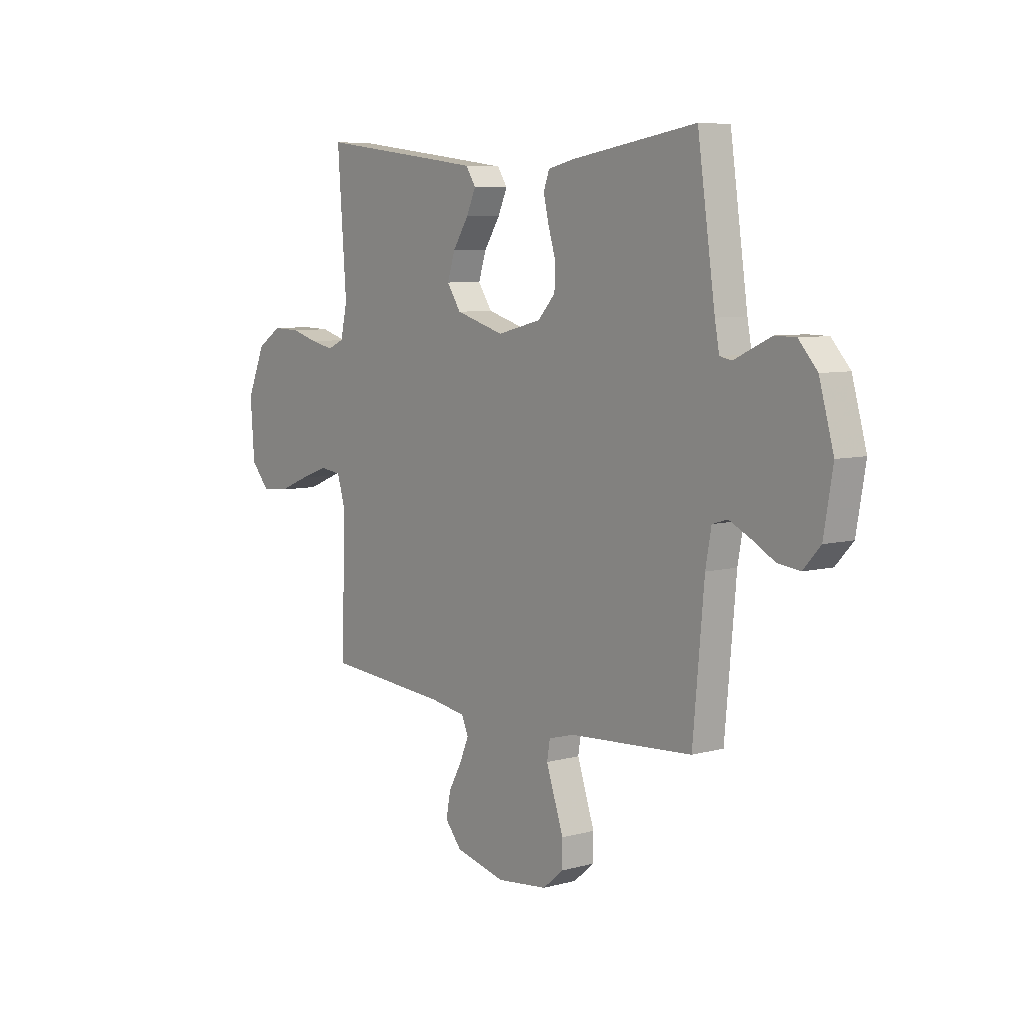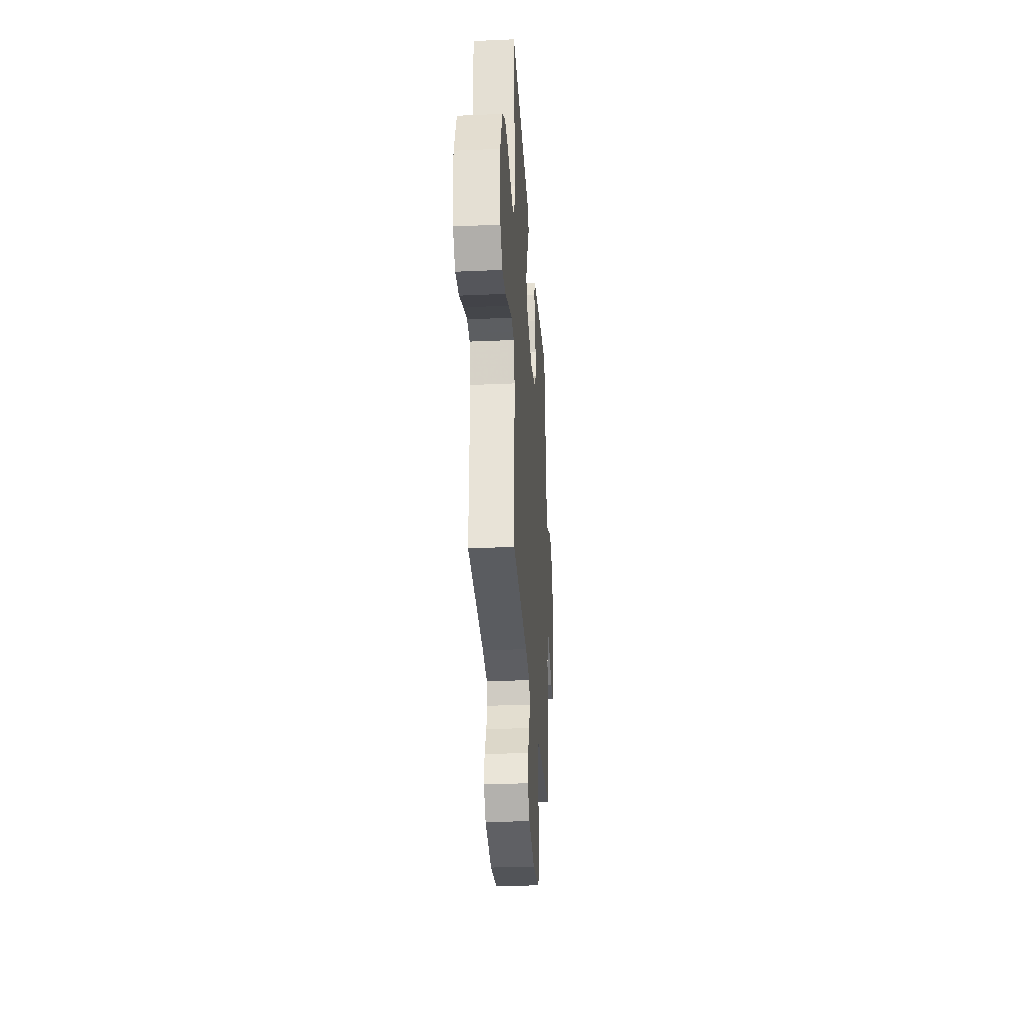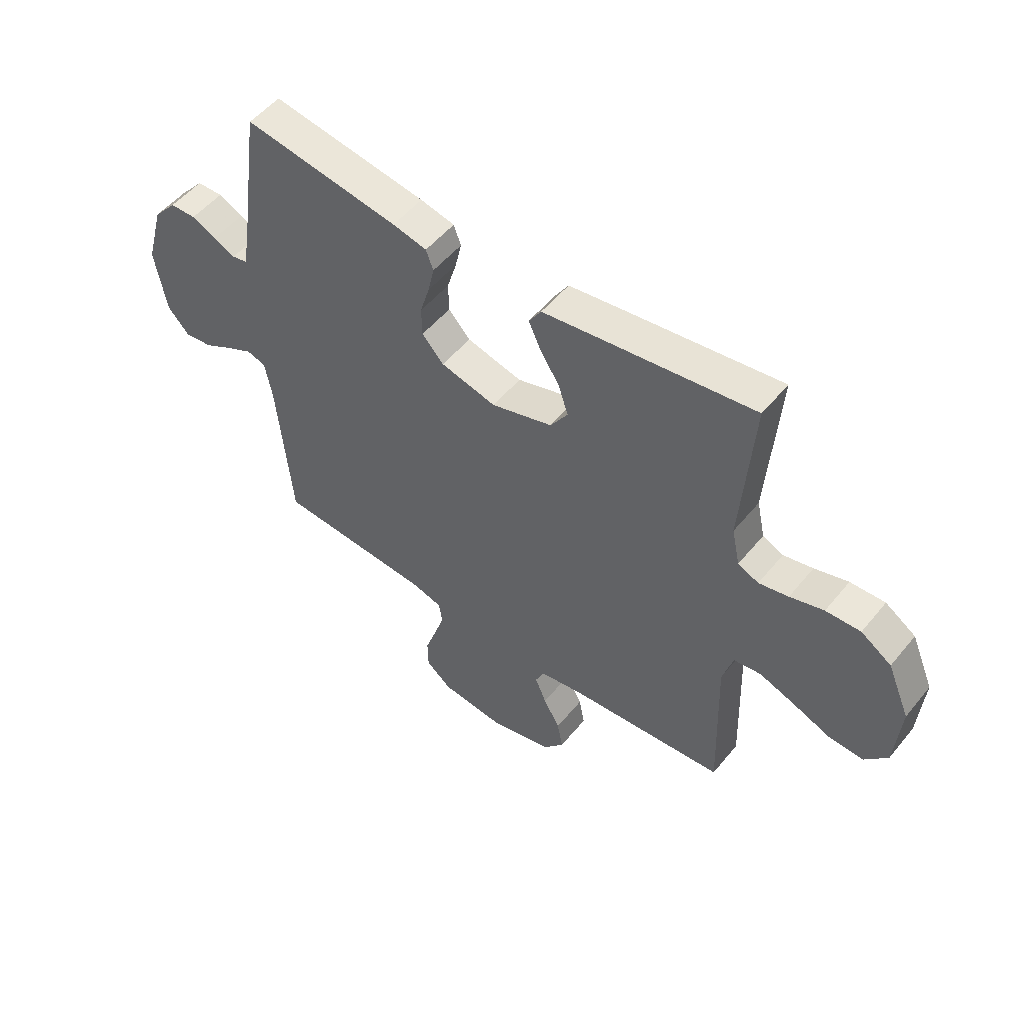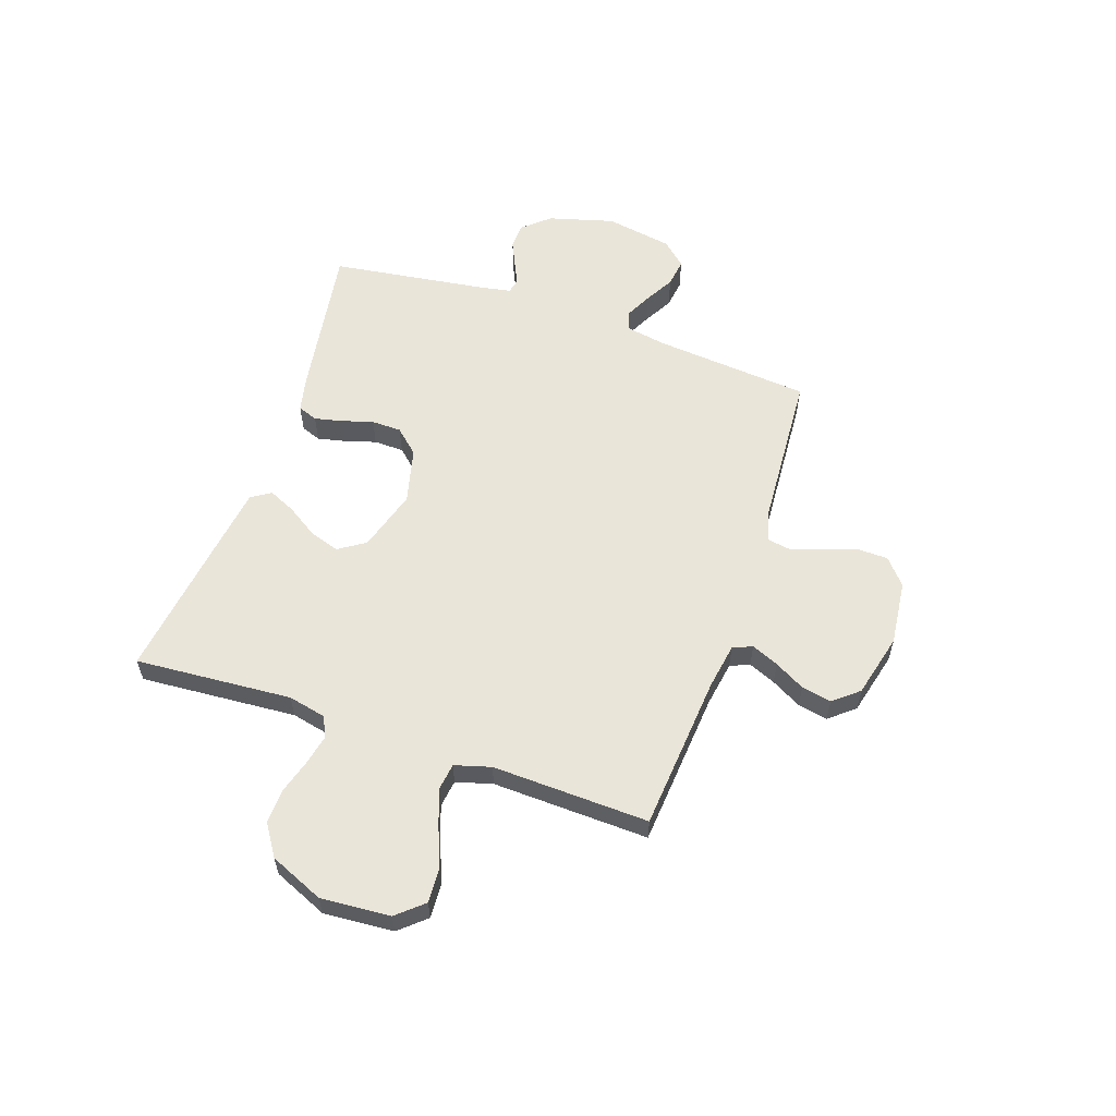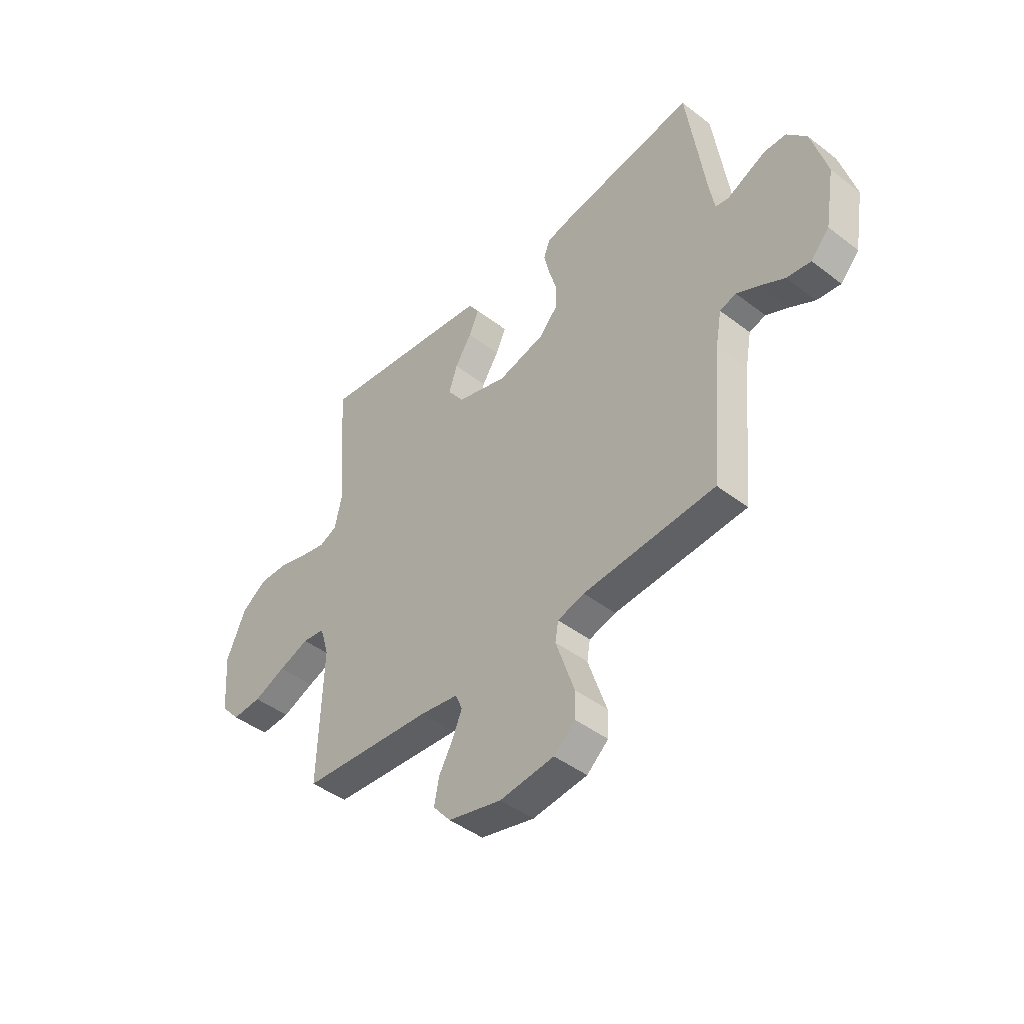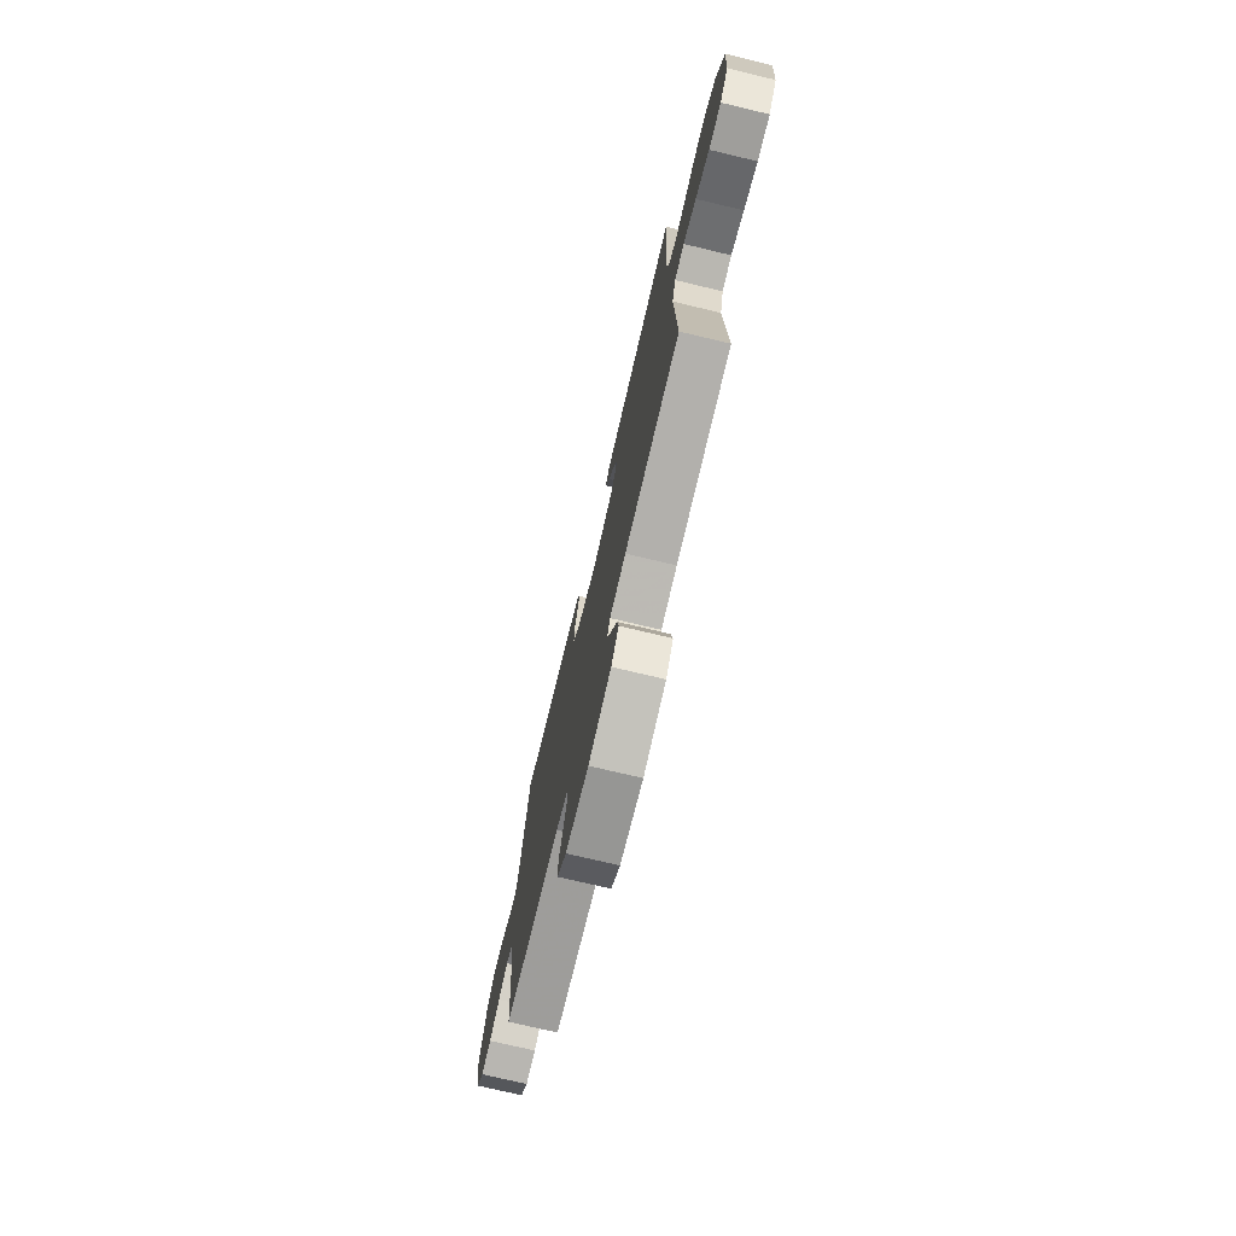
<metadata>
{"format":"obj","ext":"obj","renderer":"f3d","projection":"perspective","resolution":1024,"background":"white","views":[{"elev":7.0,"azim":-128.1,"up":"+Z"},{"elev":-29.7,"azim":93.7,"up":"+Z"},{"elev":52.3,"azim":38.1,"up":"+Z"},{"elev":58.2,"azim":109.0,"up":"+Y"},{"elev":-44.4,"azim":-131.8,"up":"+Z"},{"elev":-74.2,"azim":76.6,"up":"+Z"}]}
</metadata>
<code>
v 0.5 0.07 -0.5
v 0.2 0.07 -0.524
v 0.113 0.07 -0.538
v 0.097 0.07 -0.575
v 0.119 0.07 -0.627
v 0.151 0.07 -0.685
v 0.162 0.07 -0.742
v 0.122 0.07 -0.79
v 0 0.07 -0.82
v -0.124 0.07 -0.806
v -0.173 0.07 -0.764
v -0.174 0.07 -0.705
v -0.152 0.07 -0.64
v -0.132 0.07 -0.58
v -0.139 0.07 -0.537
v -0.2 0.07 -0.52
v -0.5 0.07 -0.5
v -0.527 0.07 -0.2
v -0.541 0.07 -0.123
v -0.578 0.07 -0.112
v -0.629 0.07 -0.137
v -0.685 0.07 -0.168
v -0.739 0.07 -0.175
v -0.781 0.07 -0.129
v -0.803 0.07 0
v -0.768 0.07 0.125
v -0.723 0.07 0.176
v -0.673 0.07 0.177
v -0.625 0.07 0.155
v -0.583 0.07 0.135
v -0.554 0.07 0.141
v -0.543 0.07 0.2
v -0.5 0.07 0.5
v -0.2 0.07 0.452
v -0.134 0.07 0.437
v -0.12 0.07 0.399
v -0.132 0.07 0.346
v -0.15 0.07 0.286
v -0.149 0.07 0.229
v -0.107 0.07 0.183
v 0 0.07 0.156
v 0.118 0.07 0.191
v 0.152 0.07 0.242
v 0.133 0.07 0.3
v 0.095 0.07 0.359
v 0.072 0.07 0.41
v 0.096 0.07 0.447
v 0.2 0.07 0.461
v 0.5 0.07 0.5
v 0.478 0.07 0.2
v 0.494 0.07 0.127
v 0.534 0.07 0.109
v 0.591 0.07 0.121
v 0.656 0.07 0.14
v 0.723 0.07 0.142
v 0.782 0.07 0.103
v 0.826 0.07 0
v 0.816 0.07 -0.133
v 0.772 0.07 -0.183
v 0.705 0.07 -0.179
v 0.631 0.07 -0.149
v 0.562 0.07 -0.124
v 0.51 0.07 -0.131
v 0.49 0.07 -0.2
v 0.5 0 -0.5
v 0.2 0 -0.524
v 0.113 0 -0.538
v 0.097 0 -0.575
v 0.119 0 -0.627
v 0.151 0 -0.685
v 0.162 0 -0.742
v 0.122 0 -0.79
v 0 0 -0.82
v -0.124 0 -0.806
v -0.173 0 -0.764
v -0.174 0 -0.705
v -0.152 0 -0.64
v -0.132 0 -0.58
v -0.139 0 -0.537
v -0.2 0 -0.52
v -0.5 0 -0.5
v -0.527 0 -0.2
v -0.541 0 -0.123
v -0.578 0 -0.112
v -0.629 0 -0.137
v -0.685 0 -0.168
v -0.739 0 -0.175
v -0.781 0 -0.129
v -0.803 0 0
v -0.768 0 0.125
v -0.723 0 0.176
v -0.673 0 0.177
v -0.625 0 0.155
v -0.583 0 0.135
v -0.554 0 0.141
v -0.543 0 0.2
v -0.5 0 0.5
v -0.2 0 0.452
v -0.134 0 0.437
v -0.12 0 0.399
v -0.132 0 0.346
v -0.15 0 0.286
v -0.149 0 0.229
v -0.107 0 0.183
v 0 0 0.156
v 0.118 0 0.191
v 0.152 0 0.242
v 0.133 0 0.3
v 0.095 0 0.359
v 0.072 0 0.41
v 0.096 0 0.447
v 0.2 0 0.461
v 0.5 0 0.5
v 0.478 0 0.2
v 0.494 0 0.127
v 0.534 0 0.109
v 0.591 0 0.121
v 0.656 0 0.14
v 0.723 0 0.142
v 0.782 0 0.103
v 0.826 0 0
v 0.816 0 -0.133
v 0.772 0 -0.183
v 0.705 0 -0.179
v 0.631 0 -0.149
v 0.562 0 -0.124
v 0.51 0 -0.131
v 0.49 0 -0.2
f 59 60 61
f 58 59 61
f 57 58 61
f 56 57 61
f 55 56 61
f 54 55 61
f 53 54 61
f 52 53 61 62
f 51 52 62 63
f 48 49 50
f 47 48 50
f 46 47 50
f 45 46 50
f 44 45 50
f 51 63 64
f 50 51 64
f 44 50 64
f 43 44 64
f 36 37 38
f 35 36 38
f 34 35 38
f 33 34 38
f 32 33 38
f 31 32 38 39
f 28 29 30
f 27 28 30
f 26 27 30
f 25 26 30
f 24 25 30
f 23 24 30
f 22 23 30
f 21 22 30
f 20 21 30 31
f 31 39 40
f 20 31 40
f 19 20 40
f 16 17 18
f 19 40 41
f 18 19 41
f 16 18 41
f 15 16 41
f 11 12 13
f 10 11 13
f 9 10 13
f 8 9 13
f 7 8 13
f 6 7 13
f 5 6 13
f 4 5 13 14
f 64 1 2
f 43 64 2
f 42 43 2
f 15 41 42
f 14 15 42
f 4 14 42
f 3 4 42
f 2 3 42
f 125 124 123
f 125 123 122
f 125 122 121
f 125 121 120
f 125 120 119
f 125 119 118
f 125 118 117
f 126 125 117 116
f 127 126 116 115
f 114 113 112
f 114 112 111
f 114 111 110
f 114 110 109
f 114 109 108
f 128 127 115
f 128 115 114
f 128 114 108
f 128 108 107
f 102 101 100
f 102 100 99
f 102 99 98
f 102 98 97
f 102 97 96
f 103 102 96 95
f 94 93 92
f 94 92 91
f 94 91 90
f 94 90 89
f 94 89 88
f 94 88 87
f 94 87 86
f 94 86 85
f 95 94 85 84
f 104 103 95
f 104 95 84
f 104 84 83
f 82 81 80
f 105 104 83
f 105 83 82
f 105 82 80
f 105 80 79
f 77 76 75
f 77 75 74
f 77 74 73
f 77 73 72
f 77 72 71
f 77 71 70
f 77 70 69
f 78 77 69 68
f 66 65 128
f 66 128 107
f 66 107 106
f 106 105 79
f 106 79 78
f 106 78 68
f 106 68 67
f 106 67 66
f 1 65 66 2
f 2 66 67 3
f 3 67 68 4
f 4 68 69 5
f 5 69 70 6
f 6 70 71 7
f 7 71 72 8
f 8 72 73 9
f 9 73 74 10
f 10 74 75 11
f 11 75 76 12
f 12 76 77 13
f 13 77 78 14
f 14 78 79 15
f 15 79 80 16
f 16 80 81 17
f 17 81 82 18
f 18 82 83 19
f 19 83 84 20
f 20 84 85 21
f 21 85 86 22
f 22 86 87 23
f 23 87 88 24
f 24 88 89 25
f 25 89 90 26
f 26 90 91 27
f 27 91 92 28
f 28 92 93 29
f 29 93 94 30
f 30 94 95 31
f 31 95 96 32
f 32 96 97 33
f 33 97 98 34
f 34 98 99 35
f 35 99 100 36
f 36 100 101 37
f 37 101 102 38
f 38 102 103 39
f 39 103 104 40
f 40 104 105 41
f 41 105 106 42
f 42 106 107 43
f 43 107 108 44
f 44 108 109 45
f 45 109 110 46
f 46 110 111 47
f 47 111 112 48
f 48 112 113 49
f 49 113 114 50
f 50 114 115 51
f 51 115 116 52
f 52 116 117 53
f 53 117 118 54
f 54 118 119 55
f 55 119 120 56
f 56 120 121 57
f 57 121 122 58
f 58 122 123 59
f 59 123 124 60
f 60 124 125 61
f 61 125 126 62
f 62 126 127 63
f 63 127 128 64
f 64 128 65 1

</code>
